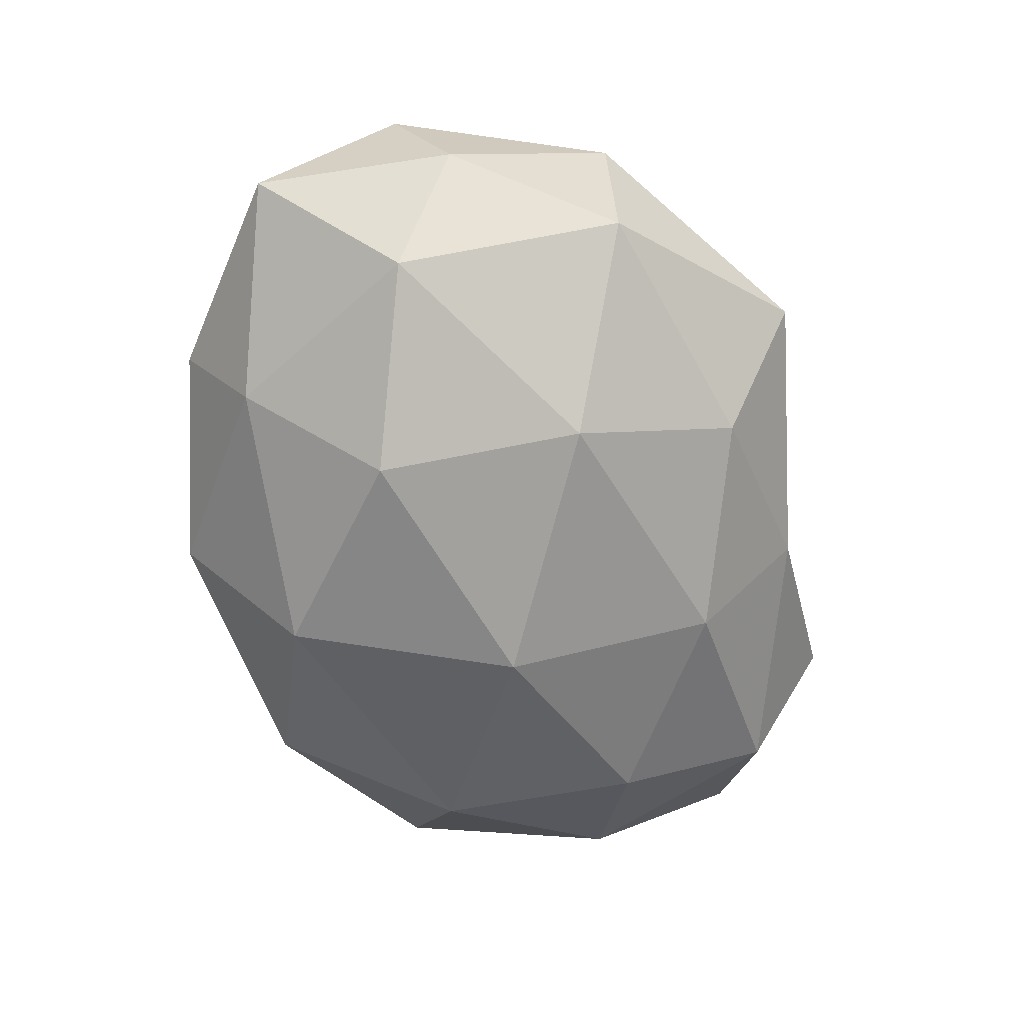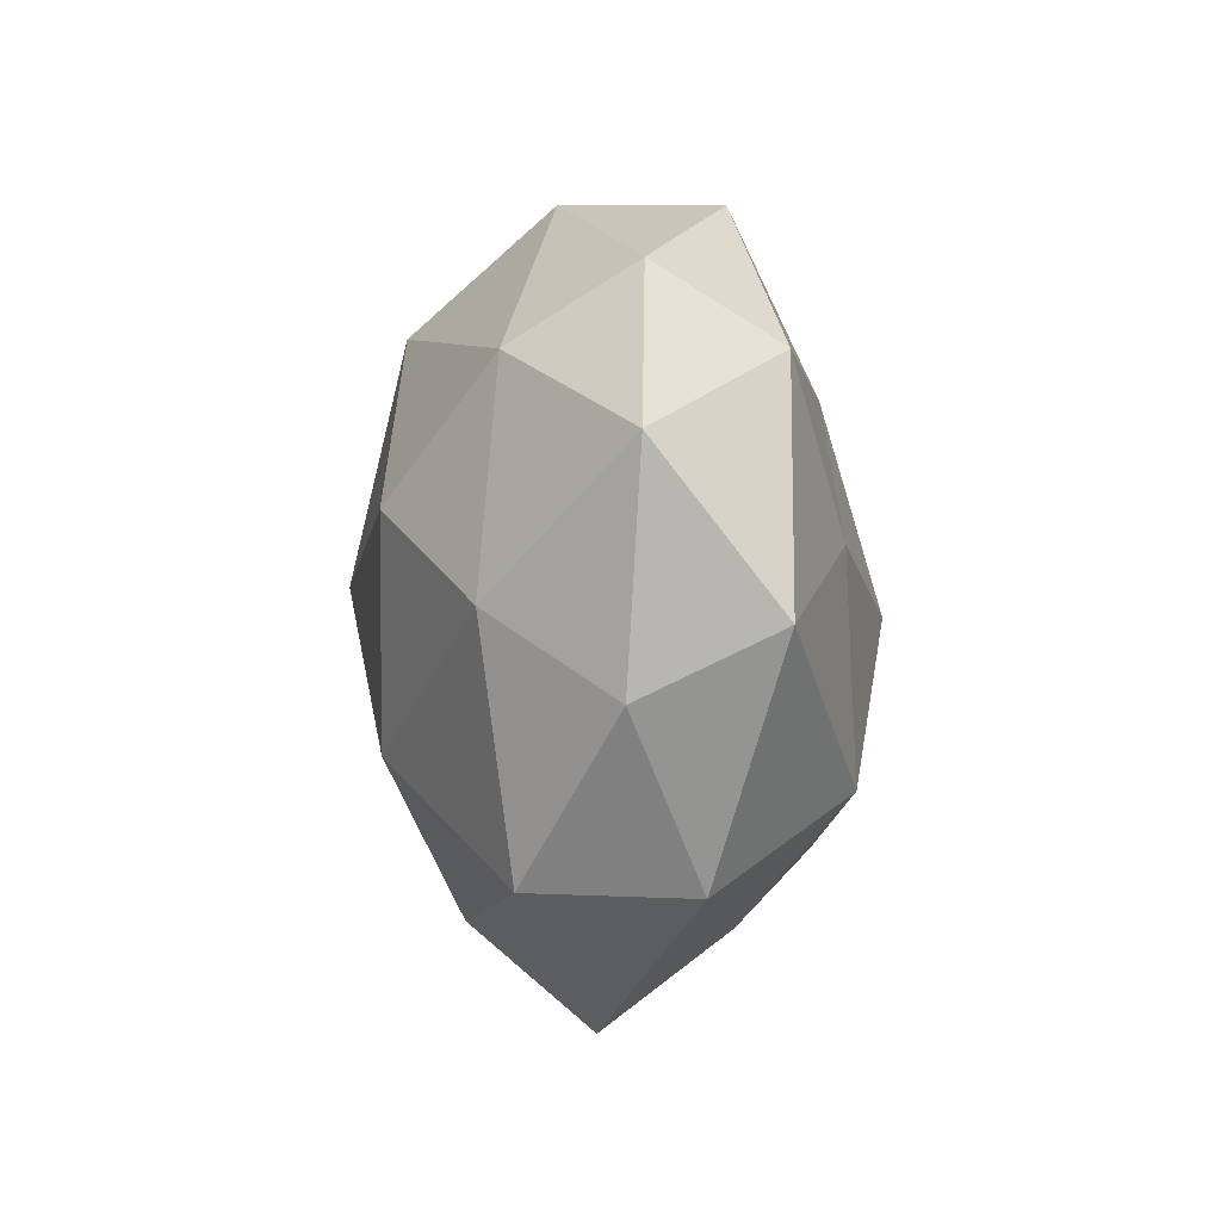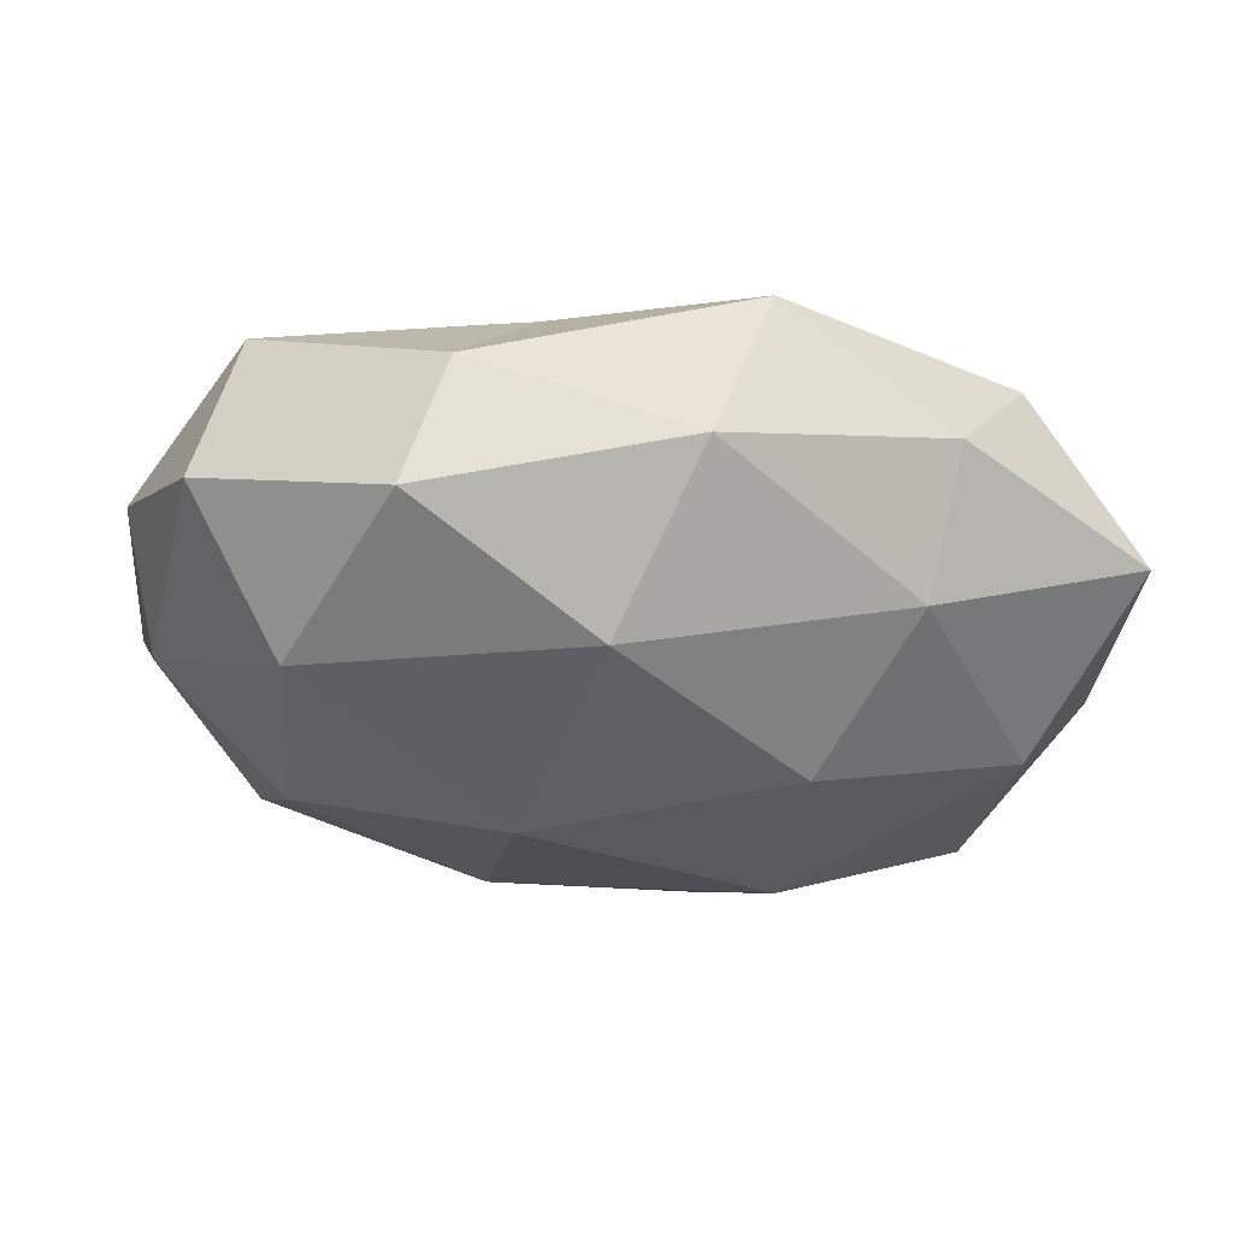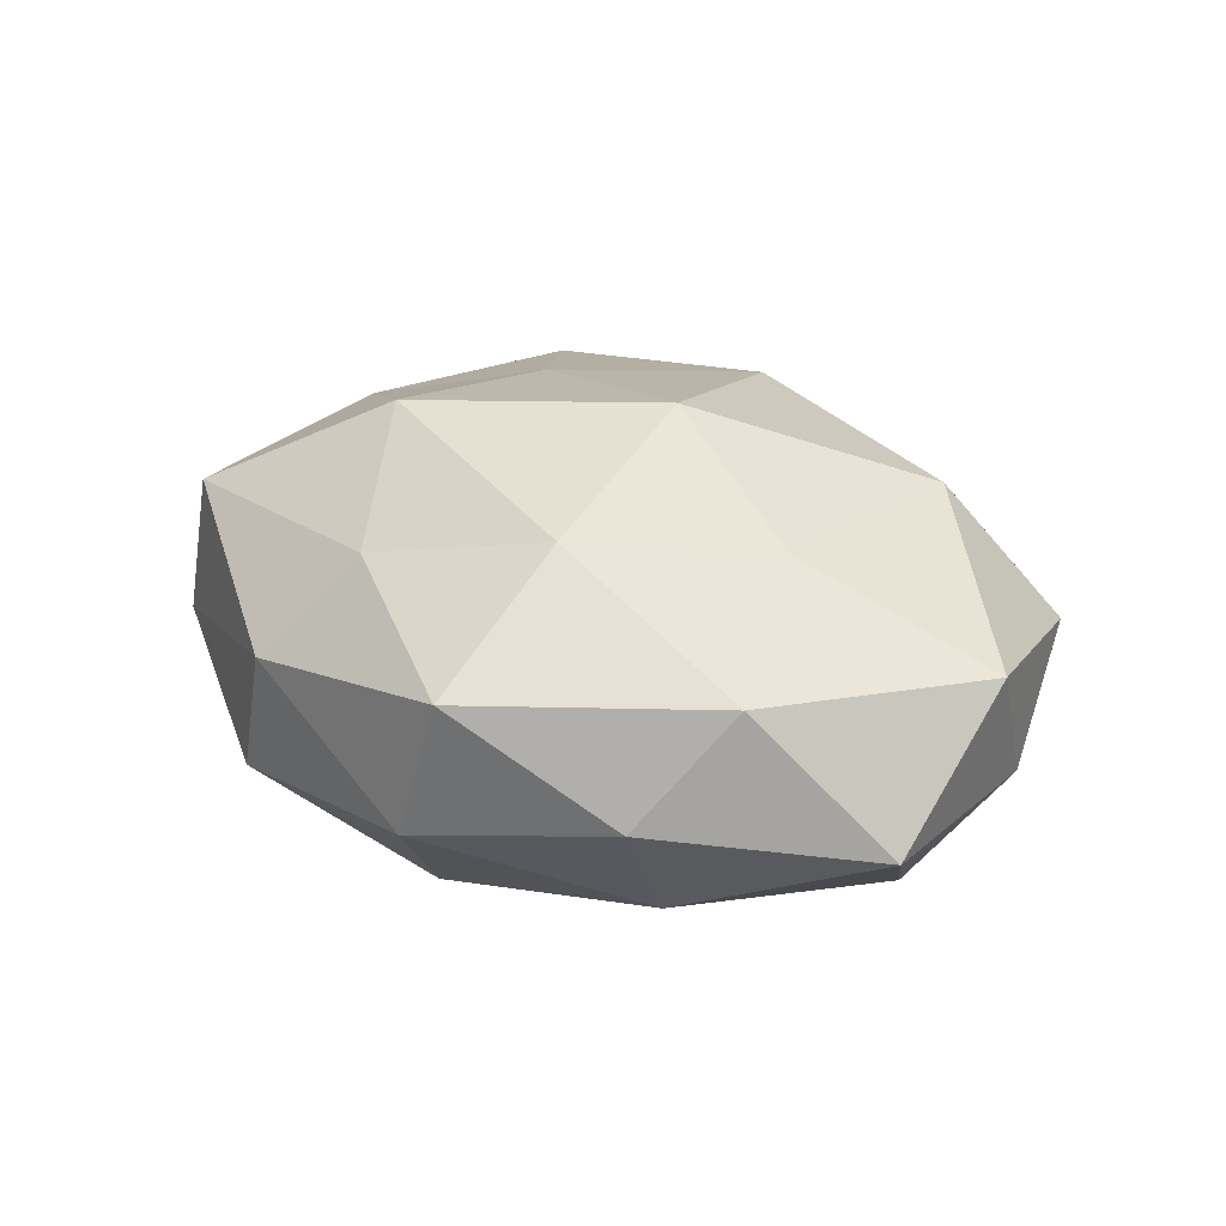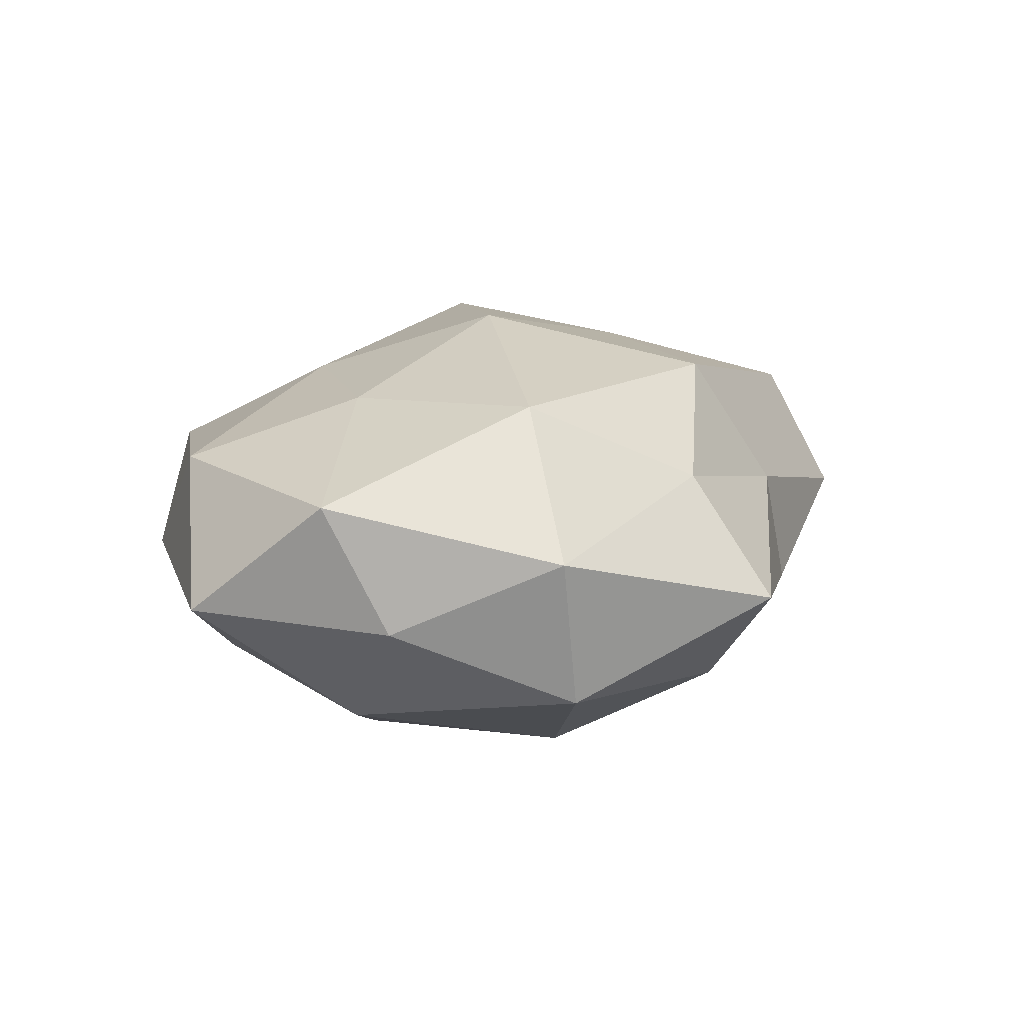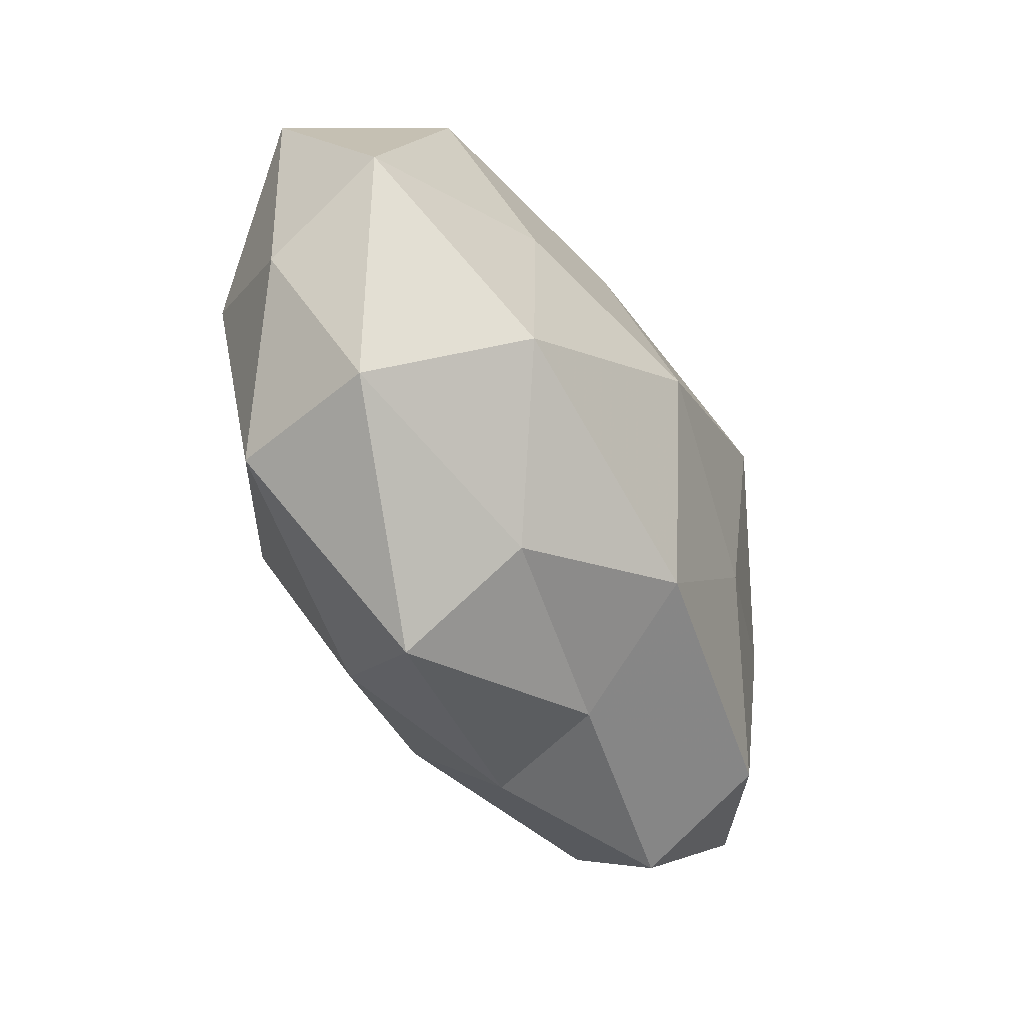
<metadata>
{"format":"obj","ext":"obj","renderer":"f3d","projection":"perspective","resolution":1024,"background":"white","views":[{"elev":-66.0,"azim":-73.4,"up":"+Z"},{"elev":1.6,"azim":-95.7,"up":"+Y"},{"elev":57.3,"azim":-176.7,"up":"+Y"},{"elev":26.8,"azim":-137.5,"up":"+Z"},{"elev":12.3,"azim":-66.3,"up":"+Z"},{"elev":-50.8,"azim":-61.5,"up":"+Y"}]}
</metadata>
<code>
v 0.02213 0.04012 -0.01205
v -0.04594 -0.02873 0.005162
v -0.04125 -0.02849 -0.01374
v 0.05688 0.008413 0.005489
v 0.03767 -0.0383 0.001433
v -0.0574 0.01749 -0.002634
v 0.04641 0.02778 -0.003657
v -0.0428 0.02619 0.01396
v 0.008467 -0.03772 0.007028
v -0.01902 -0.01643 -0.0267
v -0.008829 -0.001931 0.03034
v 8.55e-05 0.02996 -0.02342
v -0.03248 0.006455 0.02158
v 0.01002 0.001256 -0.03007
v -0.02149 0.01025 -0.02687
v 0.04275 -0.00116 0.01785
v -0.05408 -0.008843 -0.003851
v 0.01385 -0.03882 -0.008564
v 0.05277 0.0002939 -0.009652
v 0.0178 0.04103 0.004357
v -0.0128 0.02244 0.02229
v 0.04312 -0.02662 -0.01234
v -0.01506 0.04389 0.01144
v 0.0368 -0.007918 -0.02233
v 0.05879 -0.0184 0.004138
v 0.01985 0.0157 0.02818
v 0.0007211 -0.02928 0.02376
v 0.03502 0.01824 -0.02064
v 0.009843 0.03123 0.0168
v 0.03605 -0.02975 0.01748
v 0.01952 -0.009636 0.02482
v -0.0353 0.03599 6.622e-05
v -0.01016 -0.03577 -0.01726
v -0.01858 -0.03577 0.01191
v 0.0422 0.02784 0.01526
v -0.009252 0.04444 -0.006812
v -0.04543 0.000488 -0.01779
v -0.03464 -0.01921 0.02238
v 0.01478 -0.02518 -0.02271
v -0.05673 -0.001092 0.01207
v -0.03242 0.02669 -0.01469
v -0.01919 -0.04704 -0.003347
f 10 15 14
f 12 14 15
f 17 3 2
f 9 18 5
f 4 19 7
f 7 1 20
f 8 13 21
f 11 21 13
f 22 5 18
f 8 21 23
f 19 22 24
f 4 16 25
f 4 25 19
f 25 5 22
f 25 22 19
f 26 21 11
f 7 28 1
f 1 28 12
f 28 14 12
f 19 28 7
f 28 24 14
f 19 24 28
f 29 20 23
f 23 21 29
f 26 29 21
f 5 30 9
f 25 30 5
f 16 30 25
f 30 27 9
f 31 26 11
f 16 26 31
f 11 27 31
f 16 31 30
f 30 31 27
f 6 8 32
f 32 8 23
f 3 10 33
f 9 27 34
f 4 7 35
f 4 35 16
f 7 20 35
f 35 26 16
f 35 20 29
f 35 29 26
f 12 36 1
f 20 1 36
f 20 36 23
f 23 36 32
f 37 10 3
f 37 15 10
f 17 37 3
f 17 6 37
f 13 38 11
f 38 27 11
f 2 34 38
f 38 34 27
f 10 14 39
f 22 18 39
f 39 14 24
f 24 22 39
f 33 10 39
f 39 18 33
f 40 8 6
f 40 13 8
f 17 2 40
f 17 40 6
f 2 38 40
f 40 38 13
f 15 41 12
f 6 32 41
f 41 36 12
f 41 32 36
f 6 41 37
f 37 41 15
f 3 42 2
f 42 18 9
f 3 33 42
f 42 33 18
f 2 42 34
f 34 42 9

</code>
